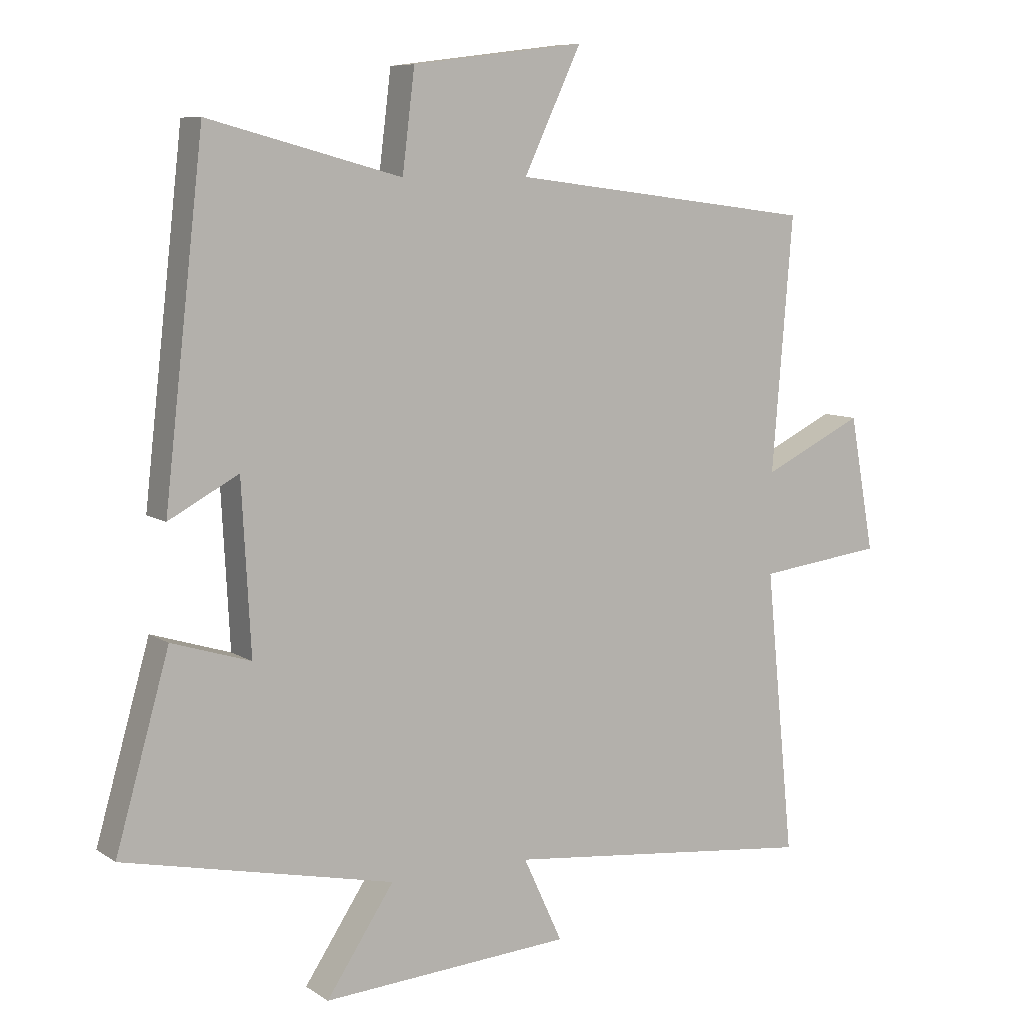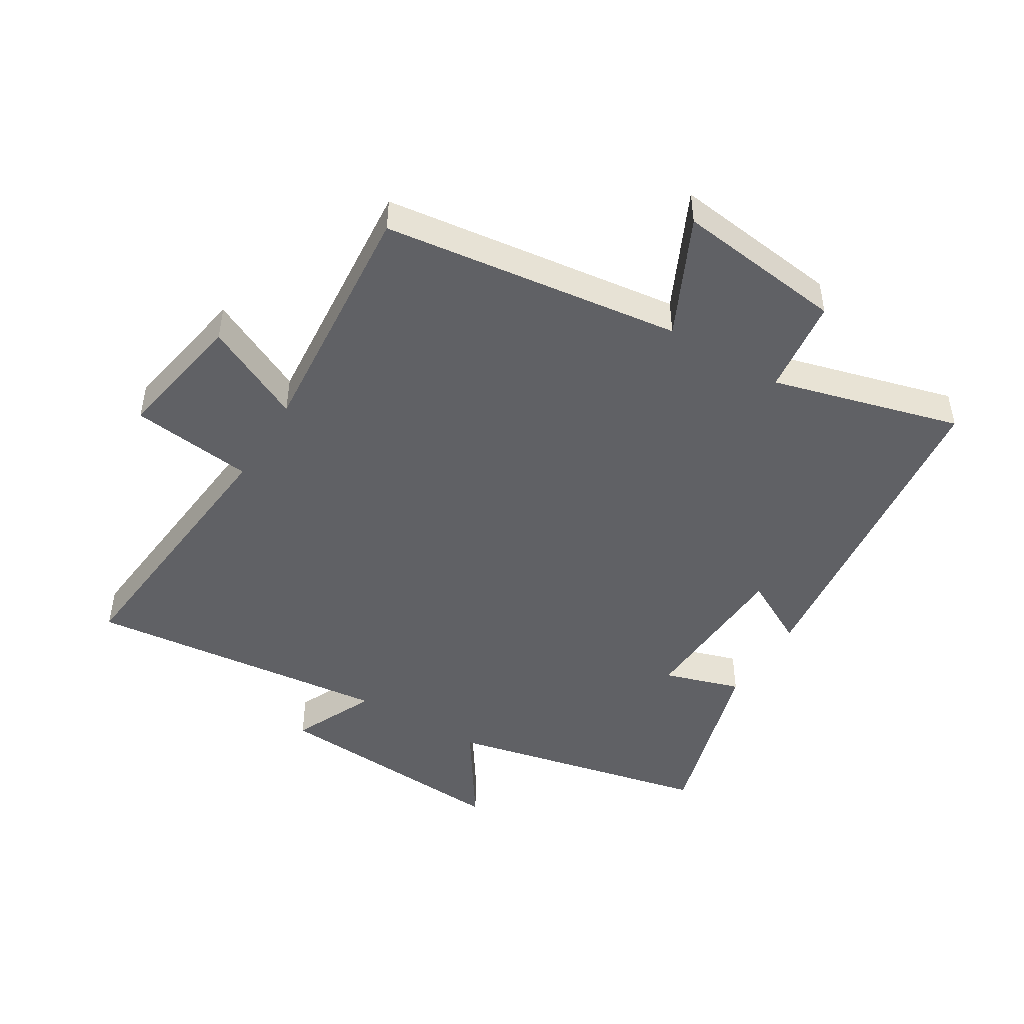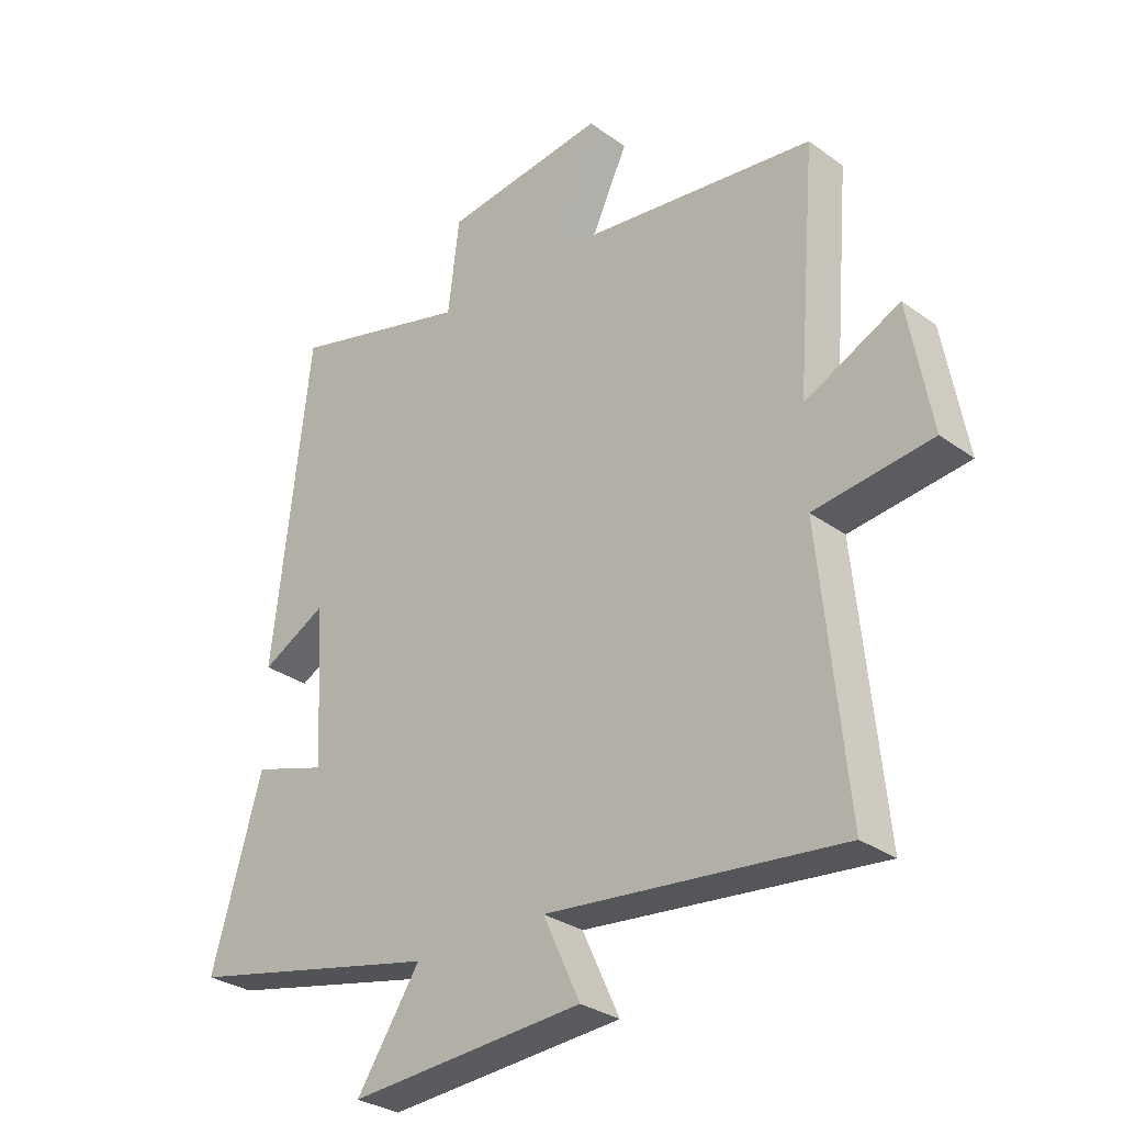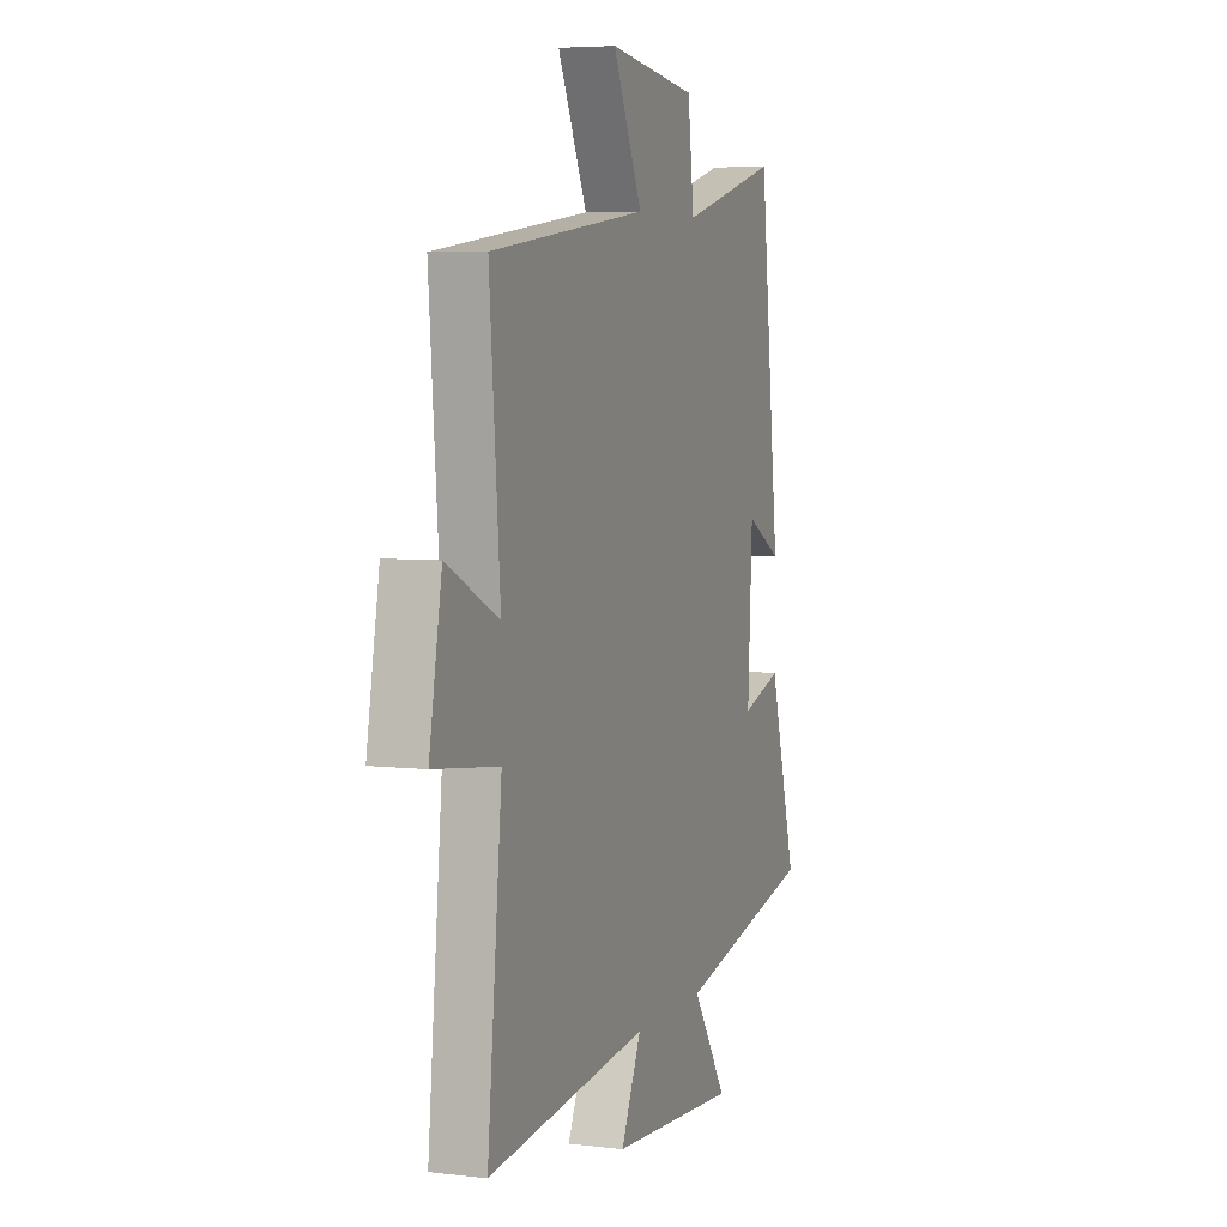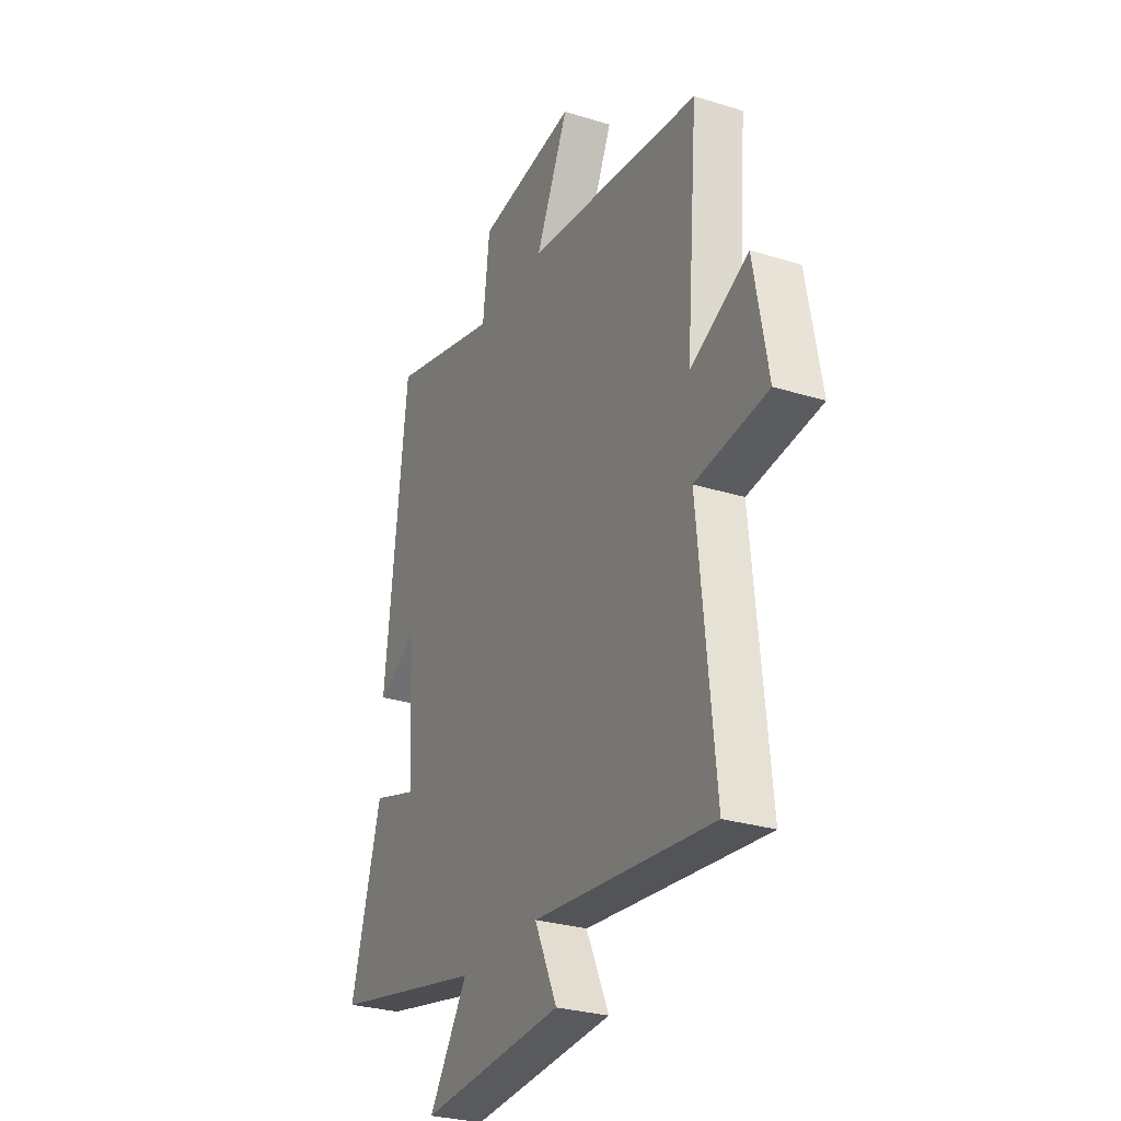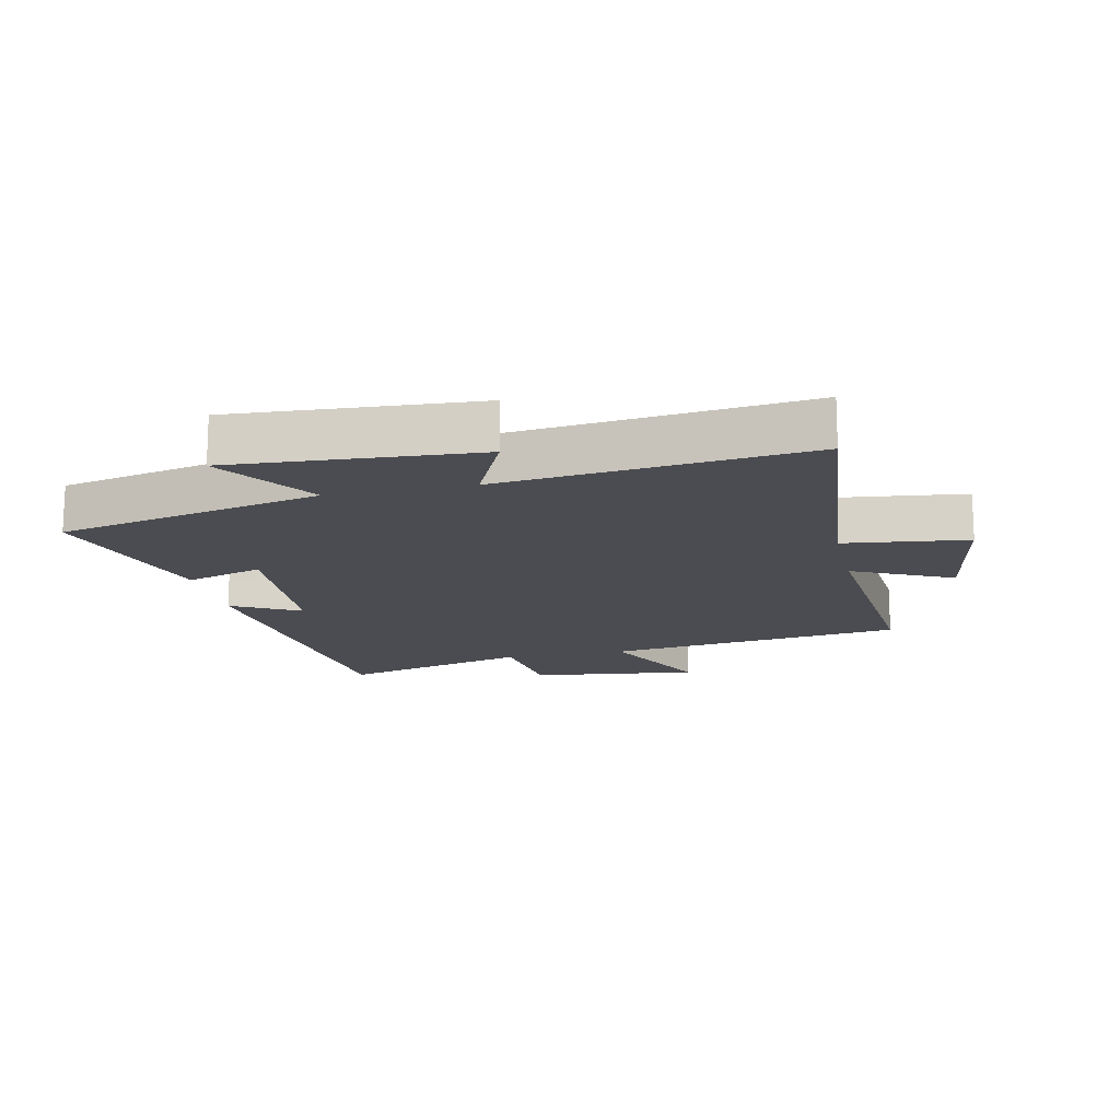
<metadata>
{"format":"obj","ext":"obj","renderer":"f3d","projection":"perspective","resolution":1024,"background":"white","views":[{"elev":8.2,"azim":149.3,"up":"+Z"},{"elev":-47.2,"azim":-31.2,"up":"+Y"},{"elev":-30.2,"azim":-136.3,"up":"+Z"},{"elev":5.4,"azim":-69.8,"up":"+Z"},{"elev":-28.5,"azim":-114.9,"up":"+Z"},{"elev":-15.5,"azim":-167.6,"up":"+Y"}]}
</metadata>
<code>
v 0.439 0.07 0.58
v 0.5 0.07 0.047
v 0.392 0.07 0.105
v 0.378 0.07 -0.155
v 0.5 0.07 -0.117
v 0.583 0.07 -0.408
v 0.164 0.07 -0.5
v 0.269 0.07 -0.658
v -0.119 0.07 -0.632
v -0.058 0.07 -0.5
v -0.544 0.07 -0.552
v -0.5 0.07 -0.11
v -0.695 0.07 -0.086
v -0.657 0.07 0.124
v -0.5 0.07 0.048
v -0.532 0.07 0.44
v -0.058 0.07 0.5
v -0.147 0.07 0.688
v 0.121 0.07 0.654
v 0.14 0.07 0.5
v 0.439 0 0.58
v 0.5 0 0.047
v 0.392 0 0.105
v 0.378 0 -0.155
v 0.5 0 -0.117
v 0.583 0 -0.408
v 0.164 0 -0.5
v 0.269 0 -0.658
v -0.119 0 -0.632
v -0.058 0 -0.5
v -0.544 0 -0.552
v -0.5 0 -0.11
v -0.695 0 -0.086
v -0.657 0 0.124
v -0.5 0 0.048
v -0.532 0 0.44
v -0.058 0 0.5
v -0.147 0 0.688
v 0.121 0 0.654
v 0.14 0 0.5
f 17 18 19 20
f 15 16 17 20
f 15 20 1
f 12 13 14 15
f 12 15 1
f 10 11 12 1
f 7 8 9 10
f 4 5 6 7
f 3 4 7 10
f 1 2 3
f 1 3 10
f 40 39 38 37
f 40 37 36 35
f 21 40 35
f 35 34 33 32
f 21 35 32
f 21 32 31 30
f 30 29 28 27
f 27 26 25 24
f 30 27 24 23
f 23 22 21
f 30 23 21
f 1 21 22 2
f 2 22 23 3
f 3 23 24 4
f 4 24 25 5
f 5 25 26 6
f 6 26 27 7
f 7 27 28 8
f 8 28 29 9
f 9 29 30 10
f 10 30 31 11
f 11 31 32 12
f 12 32 33 13
f 13 33 34 14
f 14 34 35 15
f 15 35 36 16
f 16 36 37 17
f 17 37 38 18
f 18 38 39 19
f 19 39 40 20
f 20 40 21 1

</code>
